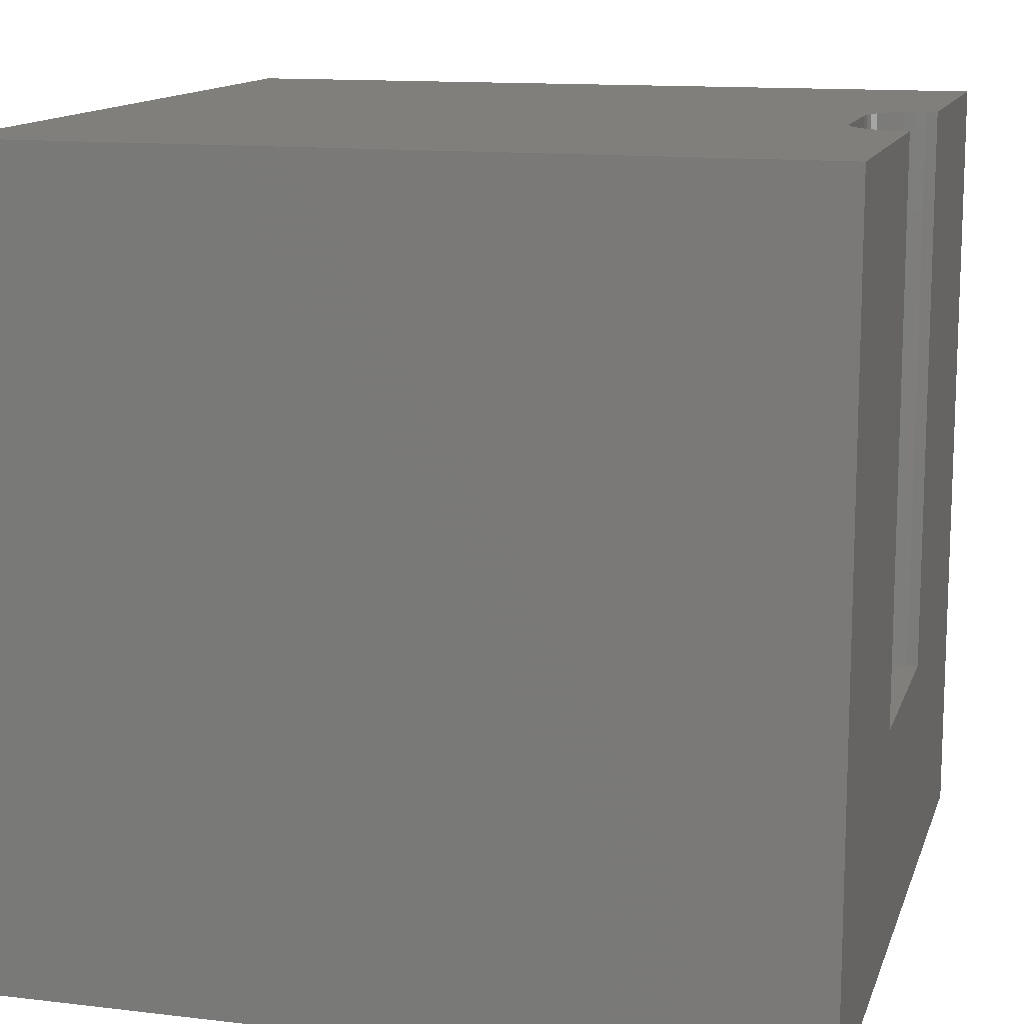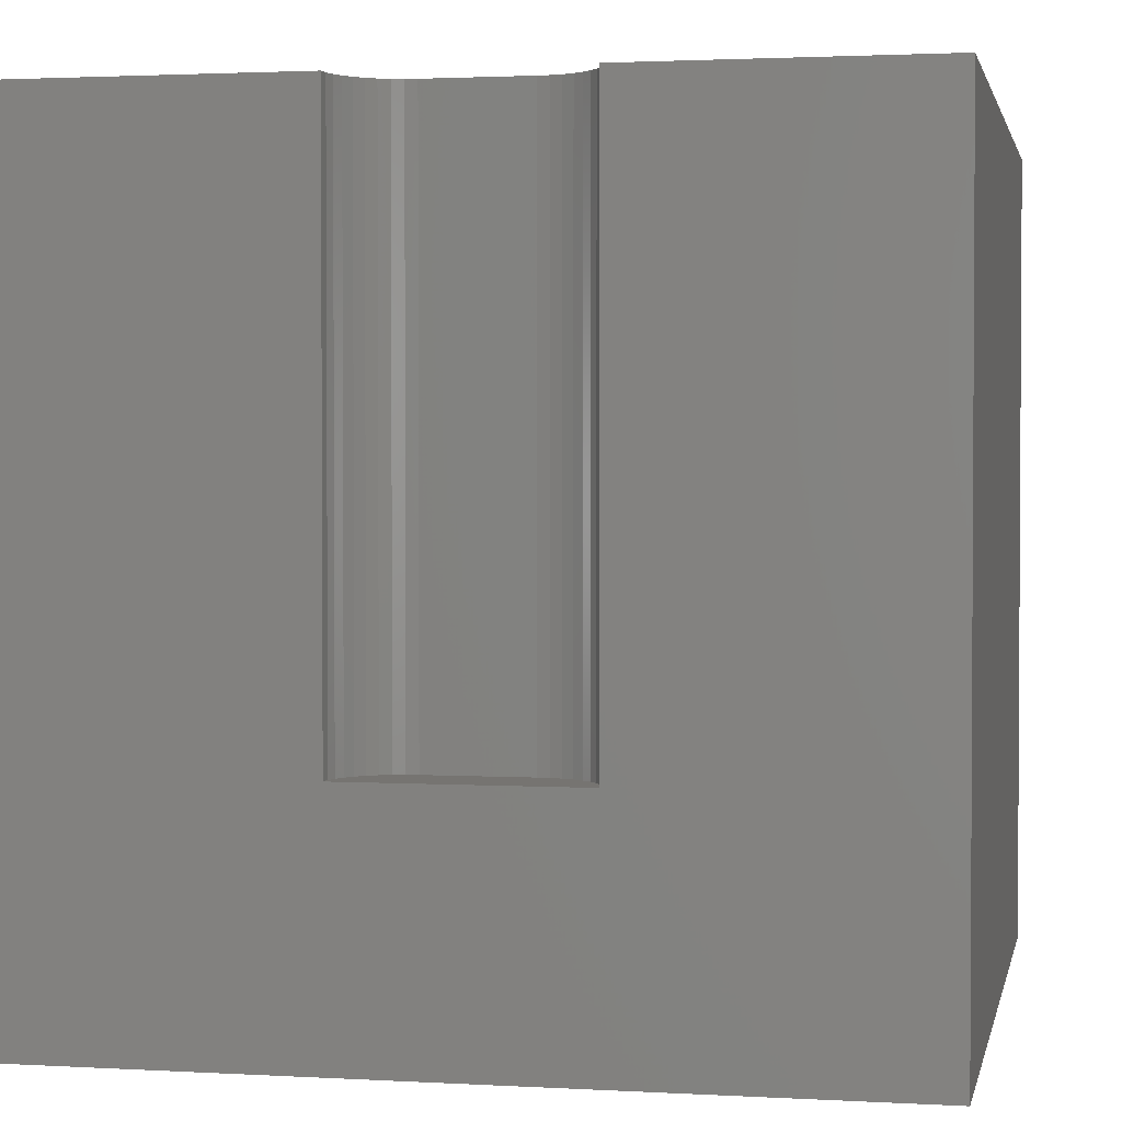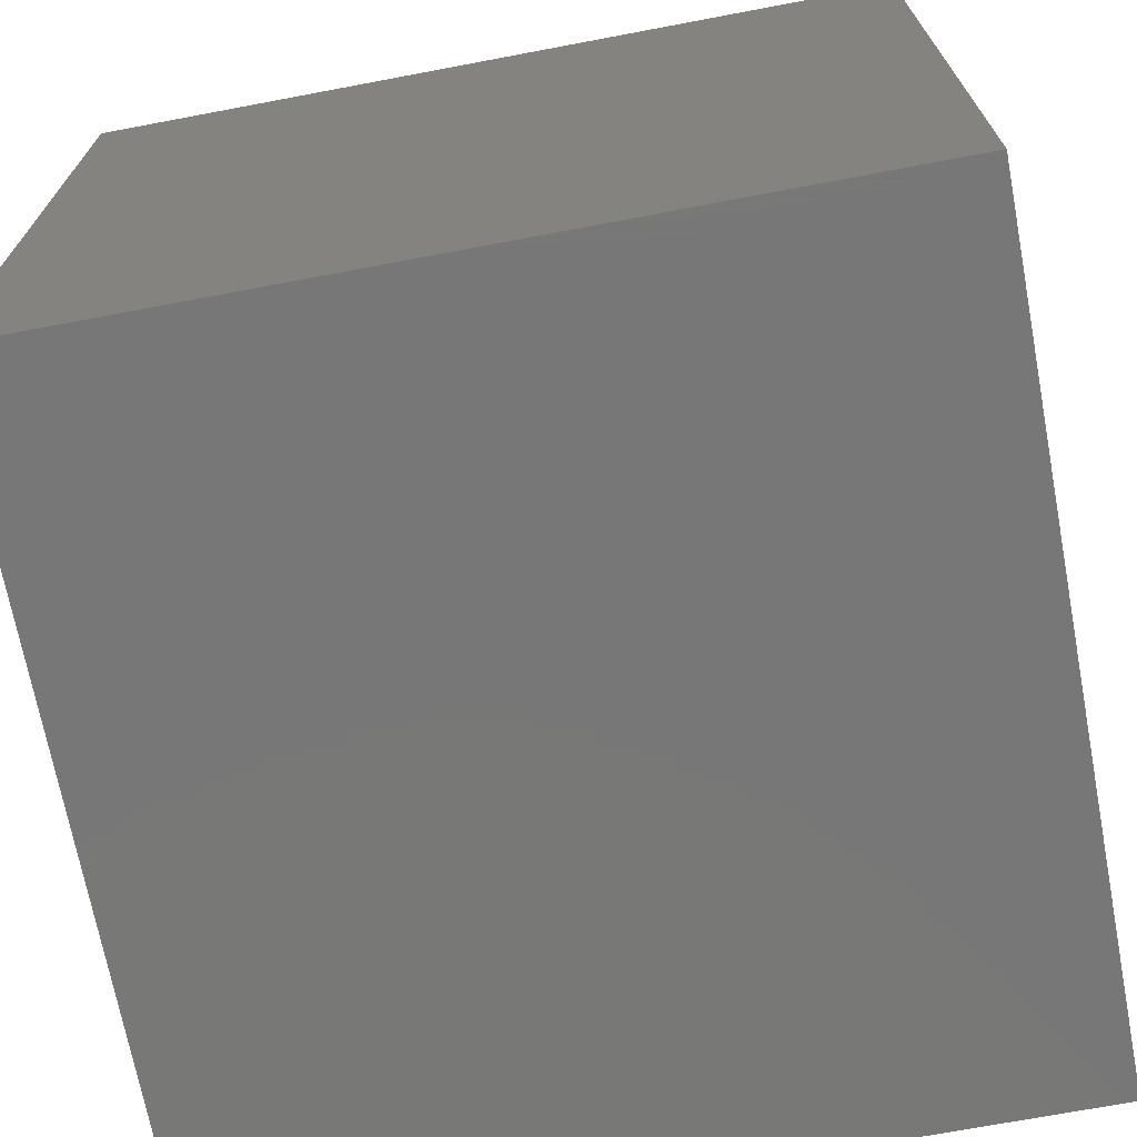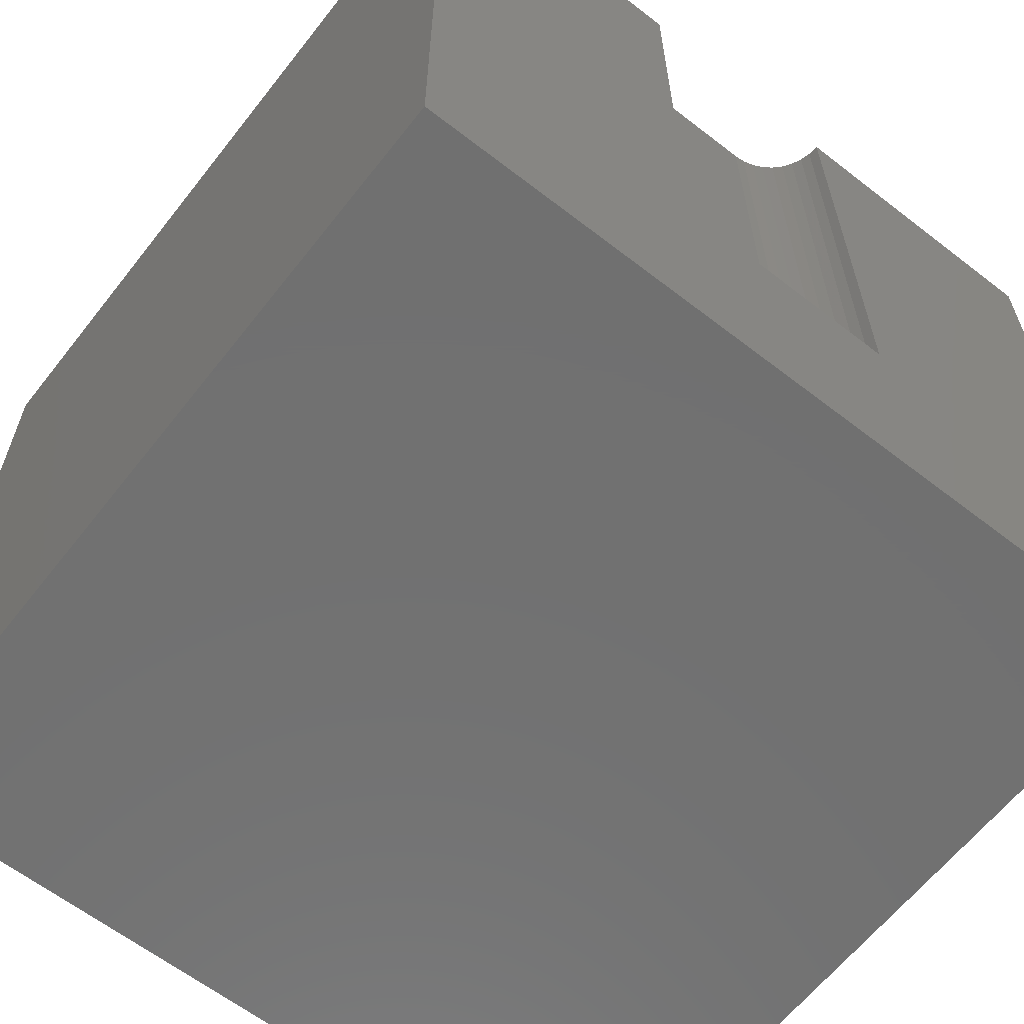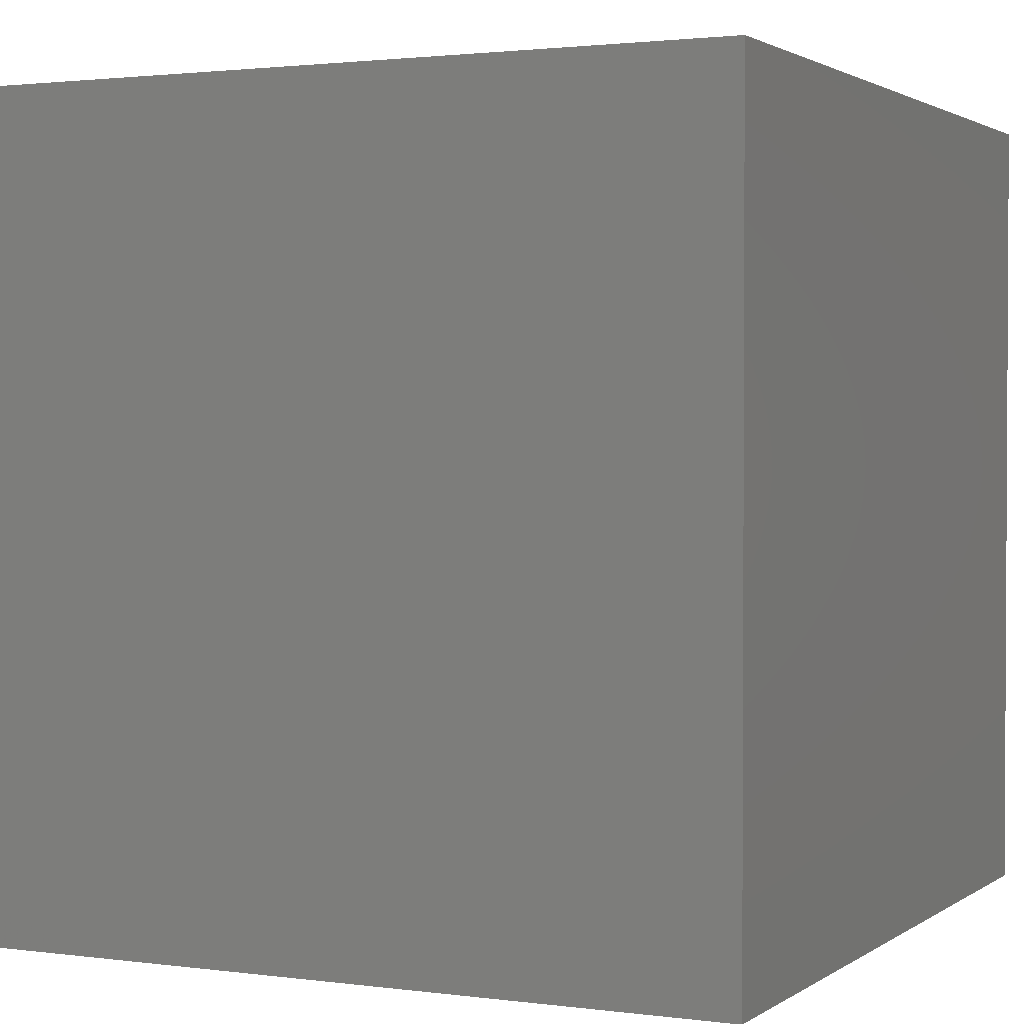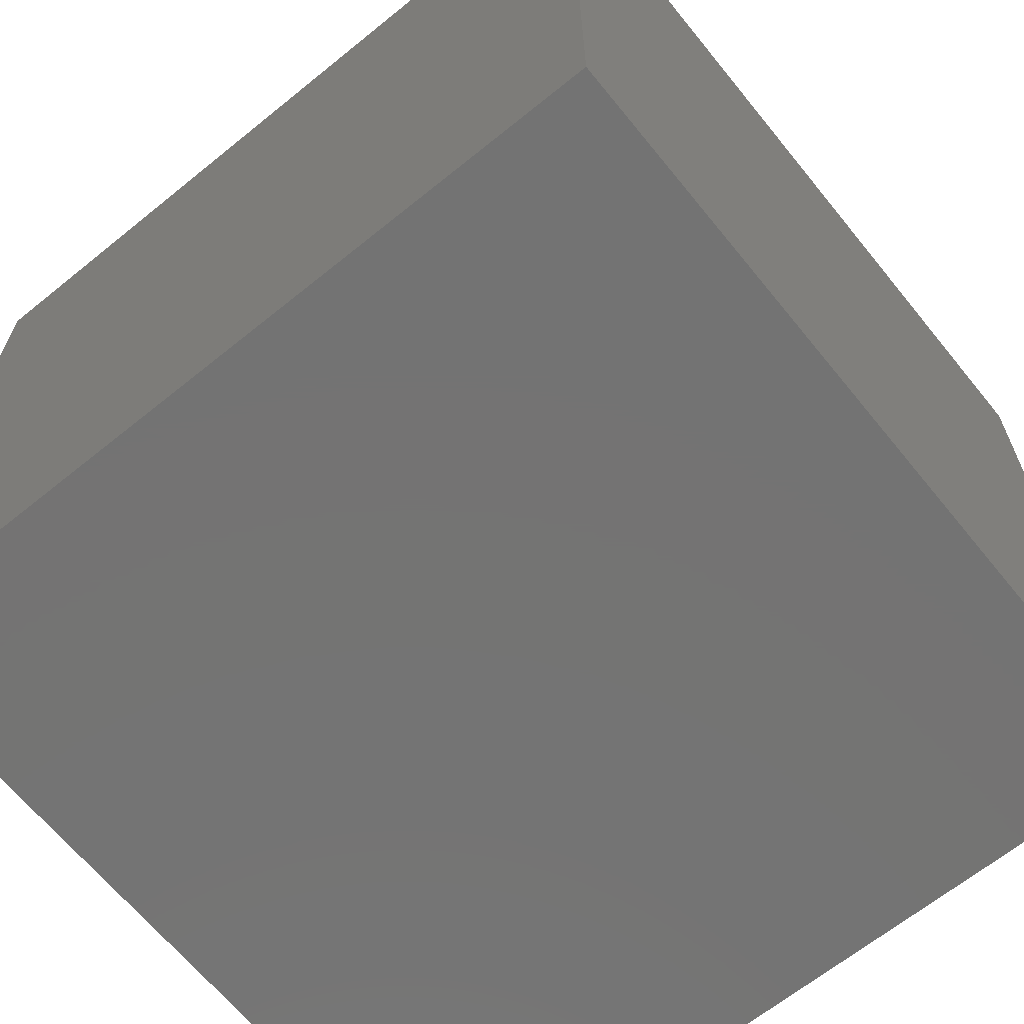
<metadata>
{"format":"stl","ext":"stl","renderer":"f3d","projection":"perspective","resolution":1024,"background":"white","views":[{"elev":13.1,"azim":105.2,"up":"+Z"},{"elev":2.0,"azim":-168.5,"up":"+Z"},{"elev":-70.3,"azim":-79.3,"up":"+Z"},{"elev":-62.7,"azim":141.9,"up":"+Z"},{"elev":1.8,"azim":-64.3,"up":"+Z"},{"elev":-65.8,"azim":-50.9,"up":"+Z"}]}
</metadata>
<code>
# stl→obj: 48 verts, 92 faces
v 0 10 10
v 0 10 0
v 0 0 10
v 0 0 0
v 3.612 9.863 10
v 3.6 10 10
v 10 10 10
v 6.4 10 10
v 6.388 9.863 10
v 6.352 9.731 10
v 6.294 9.607 10
v 10 0 10
v 6.216 9.494 10
v 6.119 9.397 10
v 6.006 9.318 10
v 5.882 9.261 10
v 4.25 9.225 10
v 4.118 9.261 10
v 3.994 9.318 10
v 3.648 9.731 10
v 5.75 9.225 10
v 5.613 9.213 10
v 4.387 9.213 10
v 3.881 9.397 10
v 3.784 9.494 10
v 3.706 9.607 10
v 10 10 0
v 10 0 0
v 6.4 10 2.966
v 3.6 10 2.966
v 3.612 9.863 2.966
v 3.648 9.731 2.966
v 3.706 9.607 2.966
v 3.784 9.494 2.966
v 3.881 9.397 2.966
v 3.994 9.318 2.966
v 4.118 9.261 2.966
v 4.25 9.225 2.966
v 4.387 9.213 2.966
v 5.613 9.213 2.966
v 5.75 9.225 2.966
v 5.882 9.261 2.966
v 6.006 9.318 2.966
v 6.119 9.397 2.966
v 6.216 9.494 2.966
v 6.294 9.607 2.966
v 6.352 9.731 2.966
v 6.388 9.863 2.966
f 1 2 3
f 3 2 4
f 5 6 1
f 7 8 9
f 9 10 7
f 7 10 11
f 7 11 12
f 12 11 13
f 13 14 12
f 12 14 15
f 12 15 16
f 17 18 3
f 3 18 19
f 5 1 20
f 16 21 12
f 12 21 22
f 12 22 3
f 3 22 23
f 3 23 17
f 19 24 3
f 3 24 25
f 3 25 1
f 1 25 26
f 1 26 20
f 27 7 28
f 28 7 12
f 2 27 4
f 4 27 28
f 8 7 29
f 29 7 27
f 29 27 30
f 30 27 2
f 30 2 6
f 6 2 1
f 28 12 4
f 4 12 3
f 30 6 5
f 30 5 31
f 31 5 20
f 31 20 32
f 32 20 26
f 32 26 33
f 33 26 25
f 33 25 34
f 34 25 24
f 34 24 35
f 35 24 19
f 35 19 36
f 36 19 18
f 36 18 37
f 37 18 17
f 37 17 38
f 38 17 23
f 38 23 39
f 40 22 21
f 40 21 41
f 41 21 16
f 41 16 42
f 42 16 15
f 42 15 43
f 43 15 14
f 43 14 44
f 44 14 13
f 44 13 45
f 45 13 11
f 45 11 46
f 46 11 10
f 46 10 47
f 47 10 9
f 47 9 48
f 48 9 8
f 48 8 29
f 37 38 30
f 30 38 39
f 30 39 29
f 32 33 36
f 36 33 34
f 36 34 35
f 39 40 29
f 29 40 41
f 29 41 42
f 37 30 36
f 36 30 31
f 36 31 32
f 46 47 45
f 45 47 44
f 42 43 29
f 29 43 44
f 29 44 48
f 48 44 47
f 40 39 22
f 22 39 23

</code>
